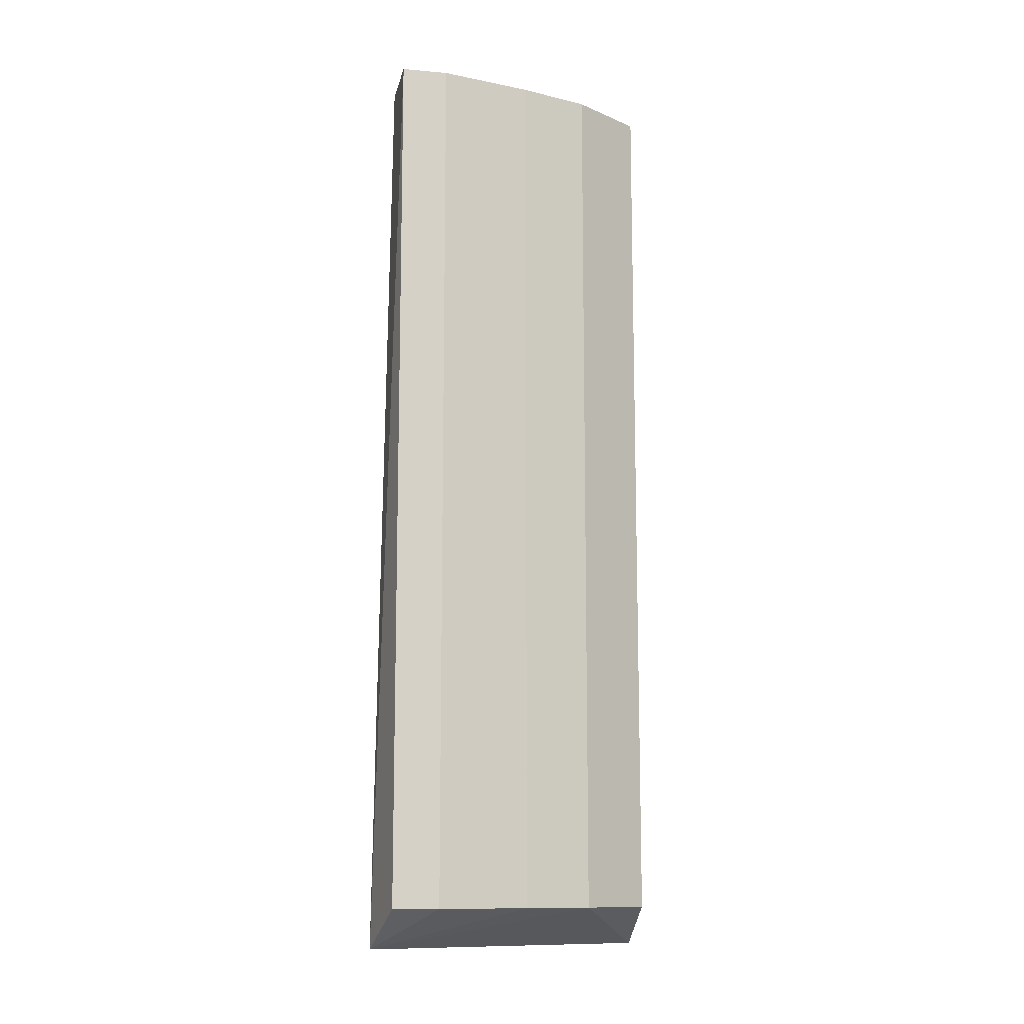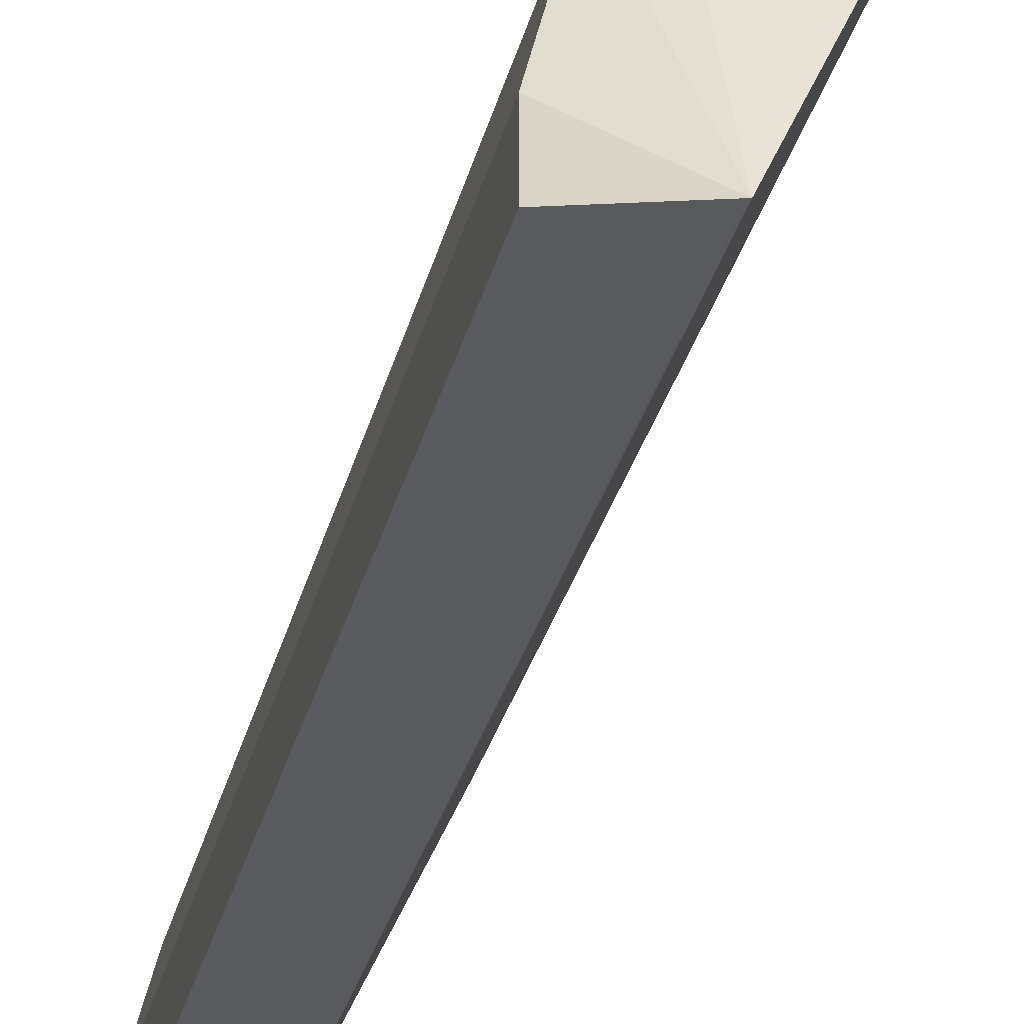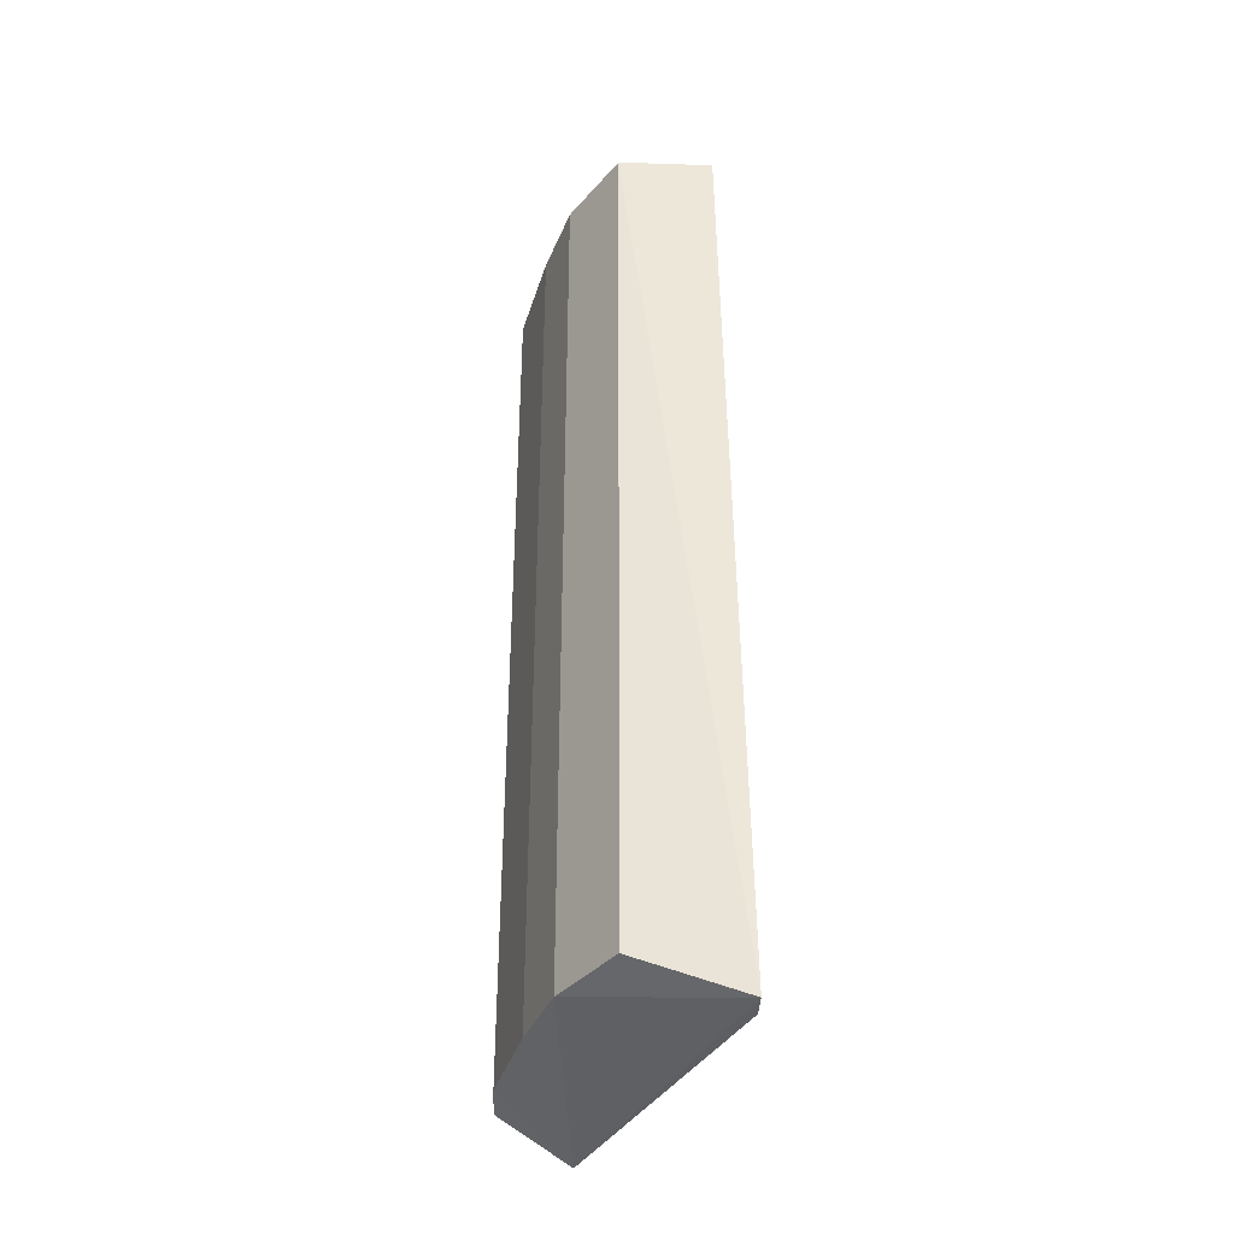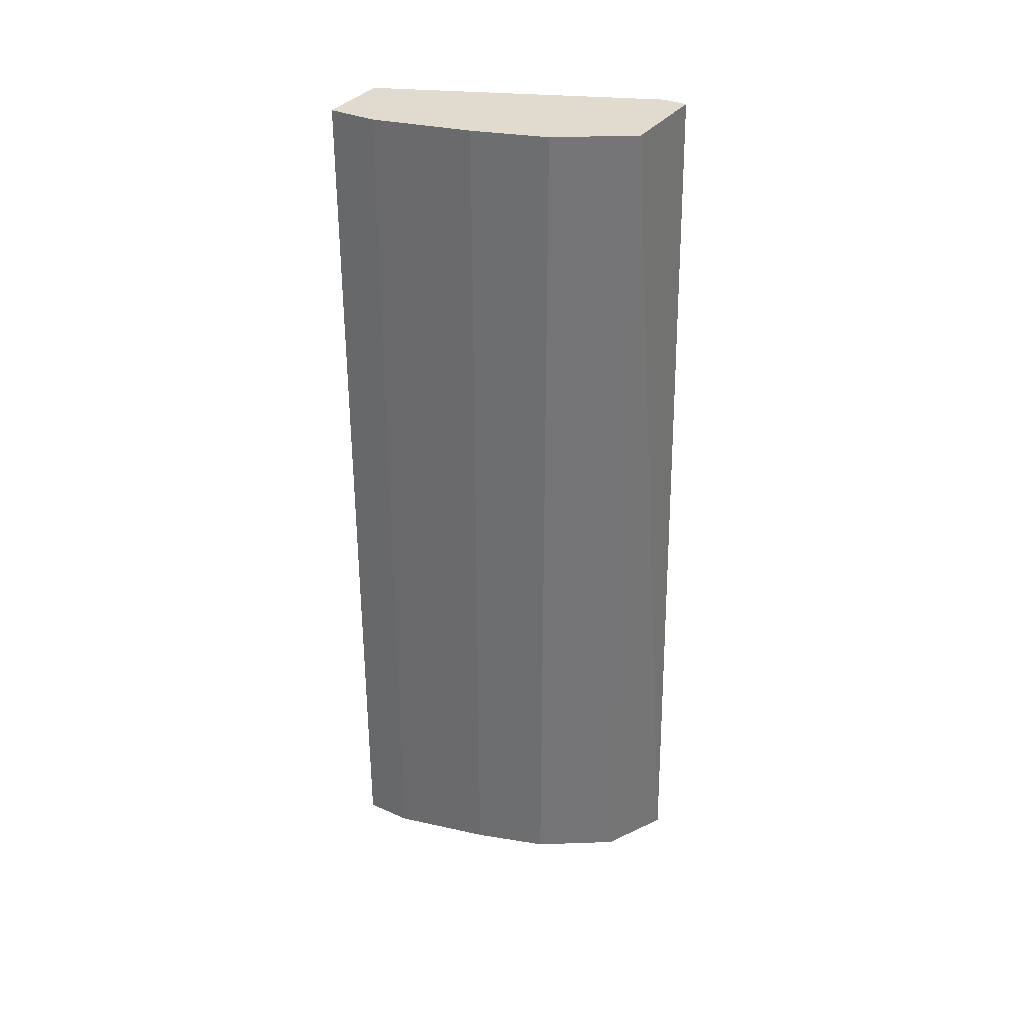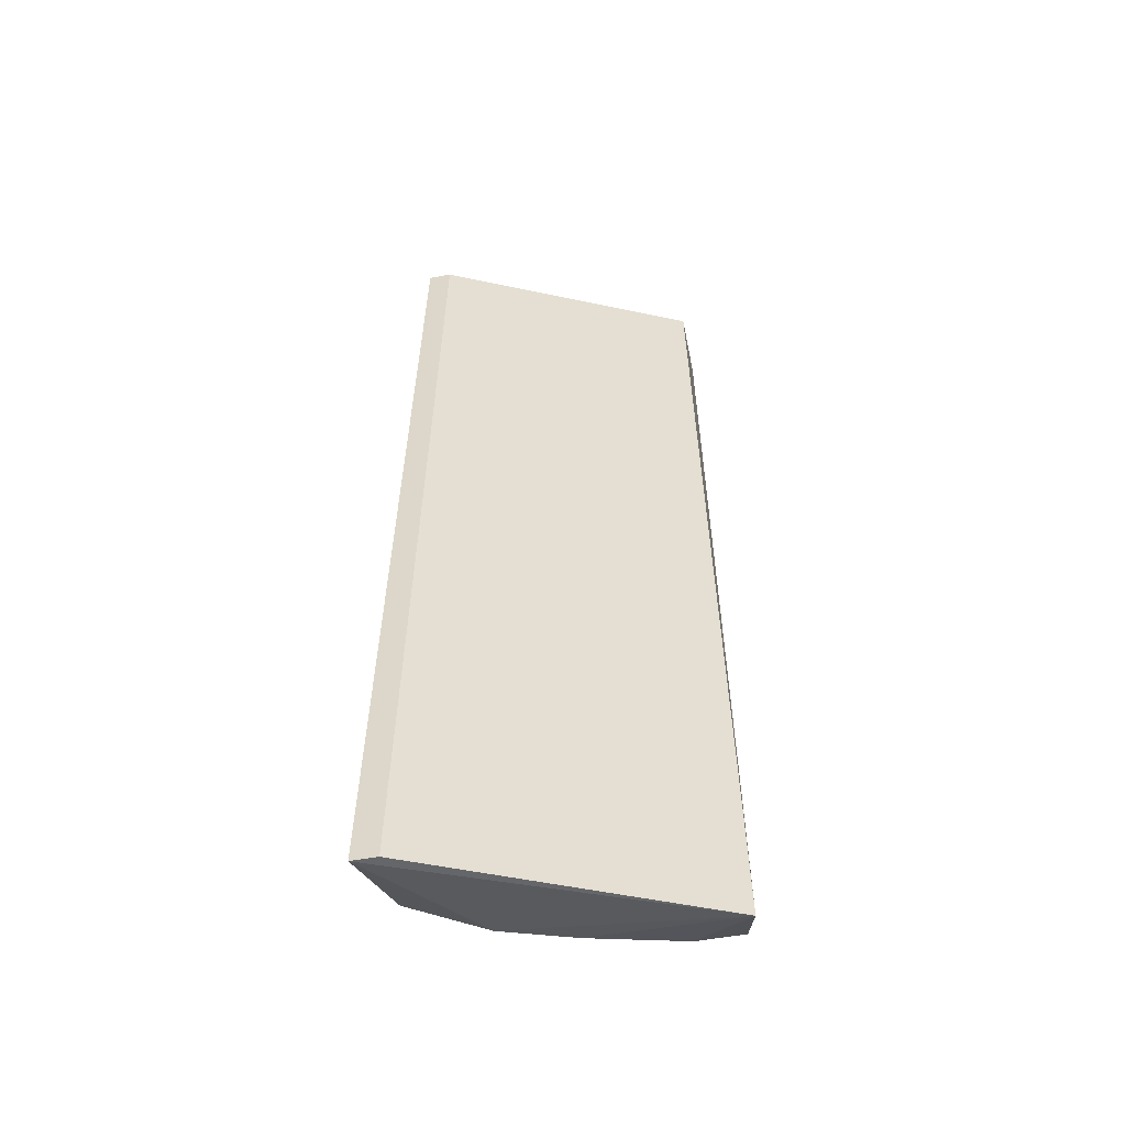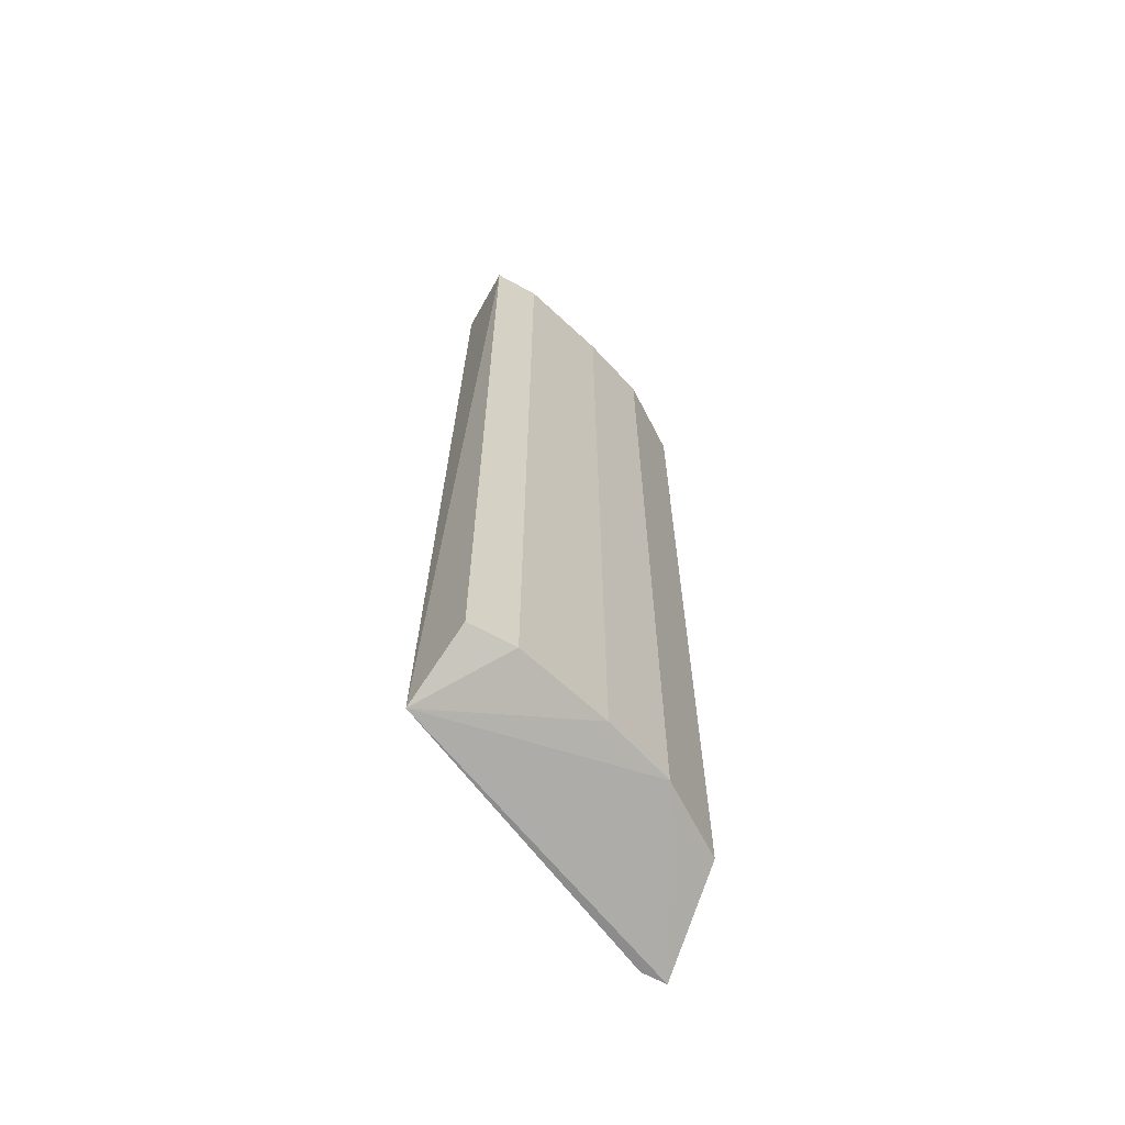
<metadata>
{"format":"obj","ext":"obj","renderer":"f3d","projection":"perspective","resolution":1024,"background":"white","views":[{"elev":-11.8,"azim":-101.7,"up":"+Y"},{"elev":-30.6,"azim":-13.3,"up":"+Z"},{"elev":-38.0,"azim":-2.4,"up":"+Y"},{"elev":33.6,"azim":-59.0,"up":"+Y"},{"elev":-51.9,"azim":101.5,"up":"+Y"},{"elev":-64.3,"azim":-119.2,"up":"+Y"}]}
</metadata>
<code>
v -0.3637 -0.1871 0.04616
v -0.2728 0.2449 0.1598
v -0.3183 0.2449 0.1598
v -0.3637 0.2449 0.02343
v -0.2686 -0.2069 0.1537
v -0.3307 -0.2069 0.01715
v -0.3183 -0.1871 0.1598
v -0.3296 0.2449 0.02343
v -0.341 0.2449 0.1257
v -0.341 -0.1871 0.1257
v -0.2686 -0.2069 0.1661
v -0.3637 -0.1871 0.02343
v -0.2728 0.2449 0.1485
v -0.3637 0.2449 0.04616
v -0.3524 -0.1871 0.09163
v -0.3524 0.2449 0.09163
f 14 15 16
f 3 2 4
f 4 2 8
f 5 6 8
f 6 4 8
f 3 4 9
f 7 3 9
f 7 9 10
f 2 3 11
f 5 2 11
f 6 5 11
f 3 7 11
f 7 10 11
f 10 6 11
f 1 4 12
f 4 6 12
f 6 1 12
f 2 5 13
f 8 2 13
f 5 8 13
f 4 1 14
f 9 4 14
f 1 6 15
f 10 9 15
f 6 10 15
f 14 1 15
f 9 14 16
f 15 9 16

</code>
